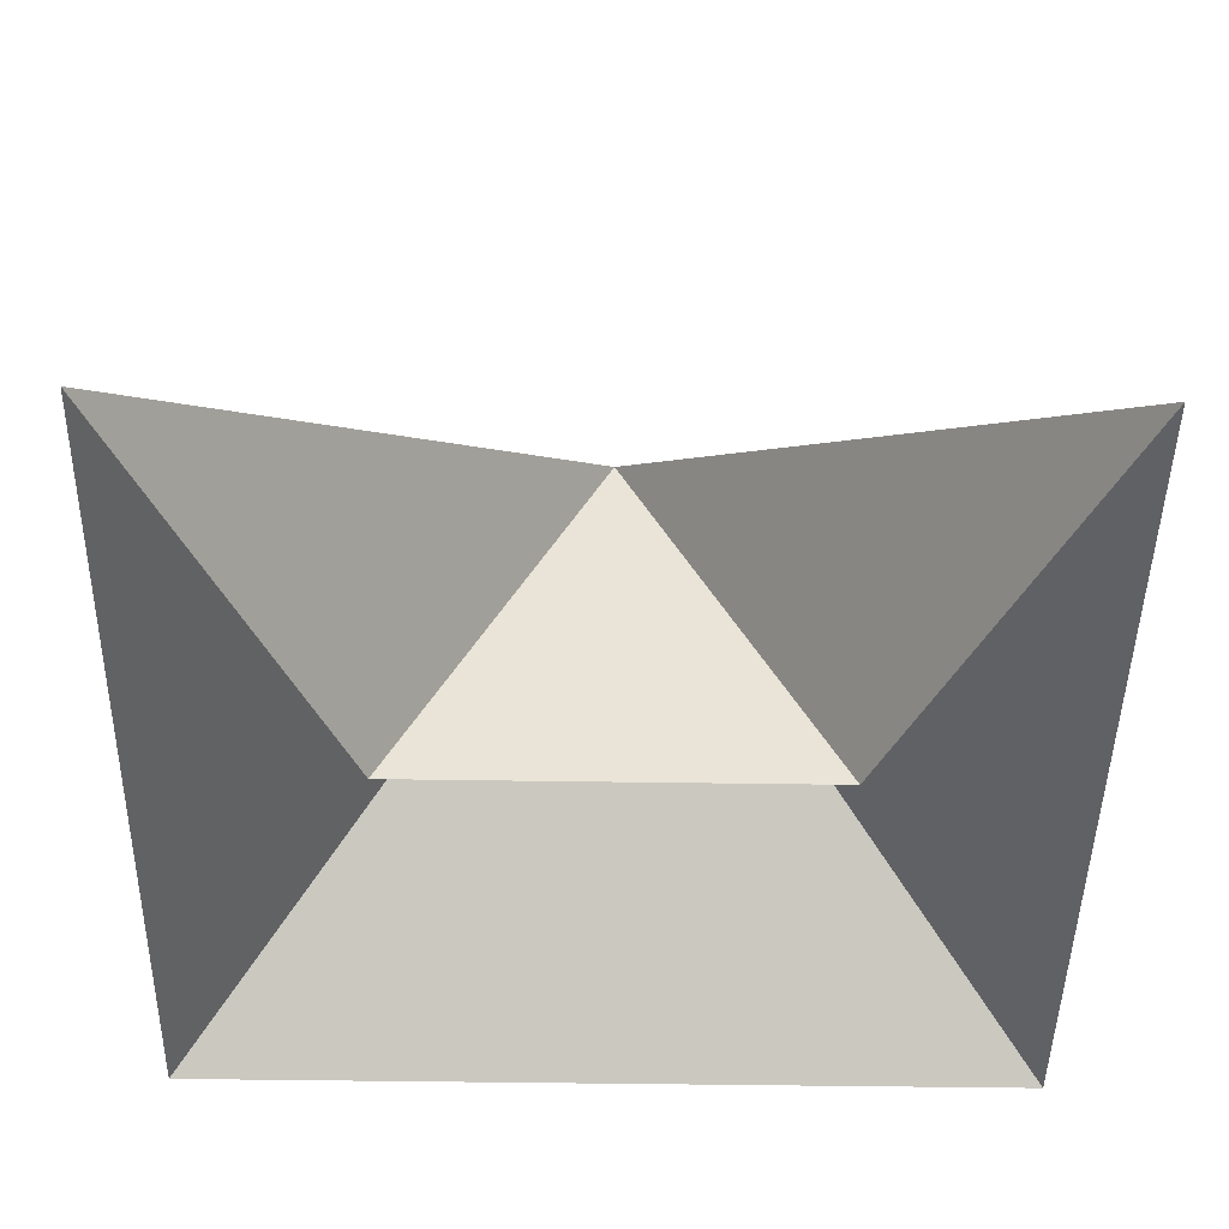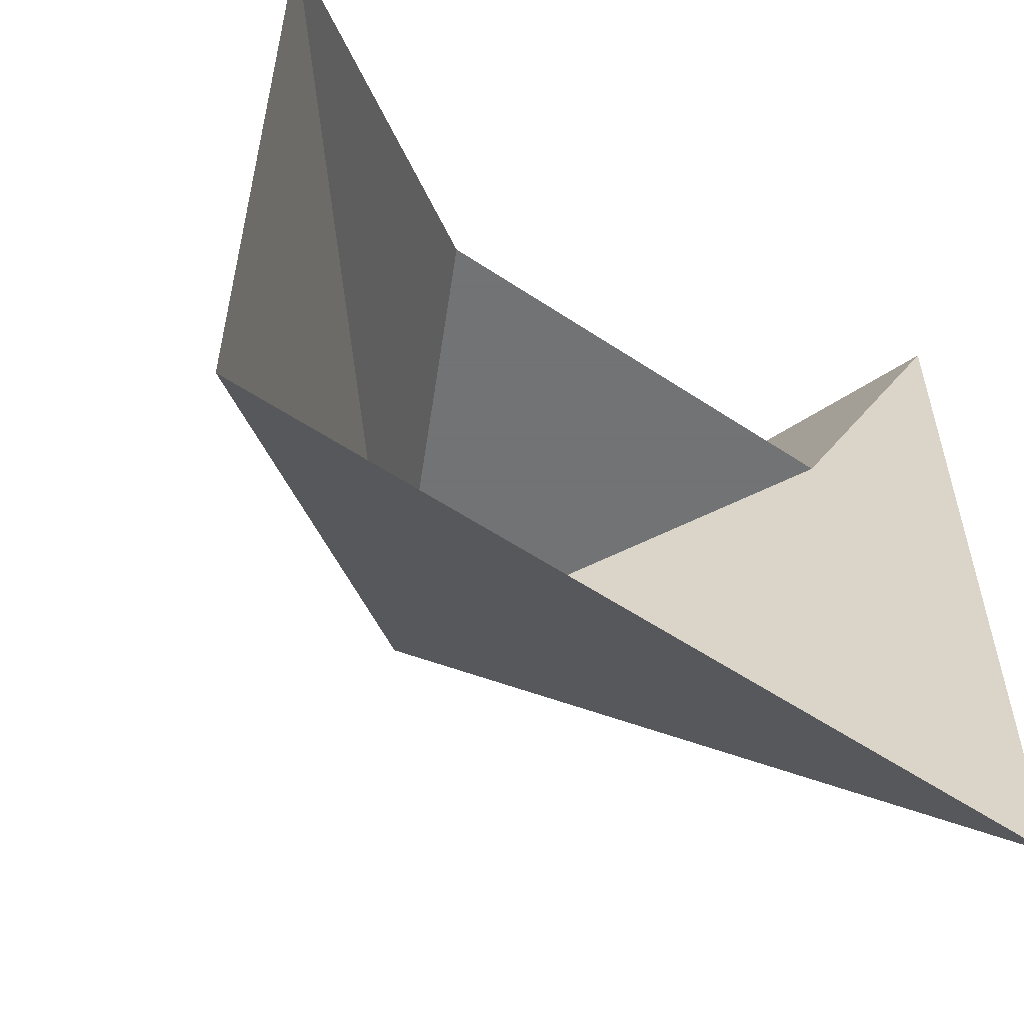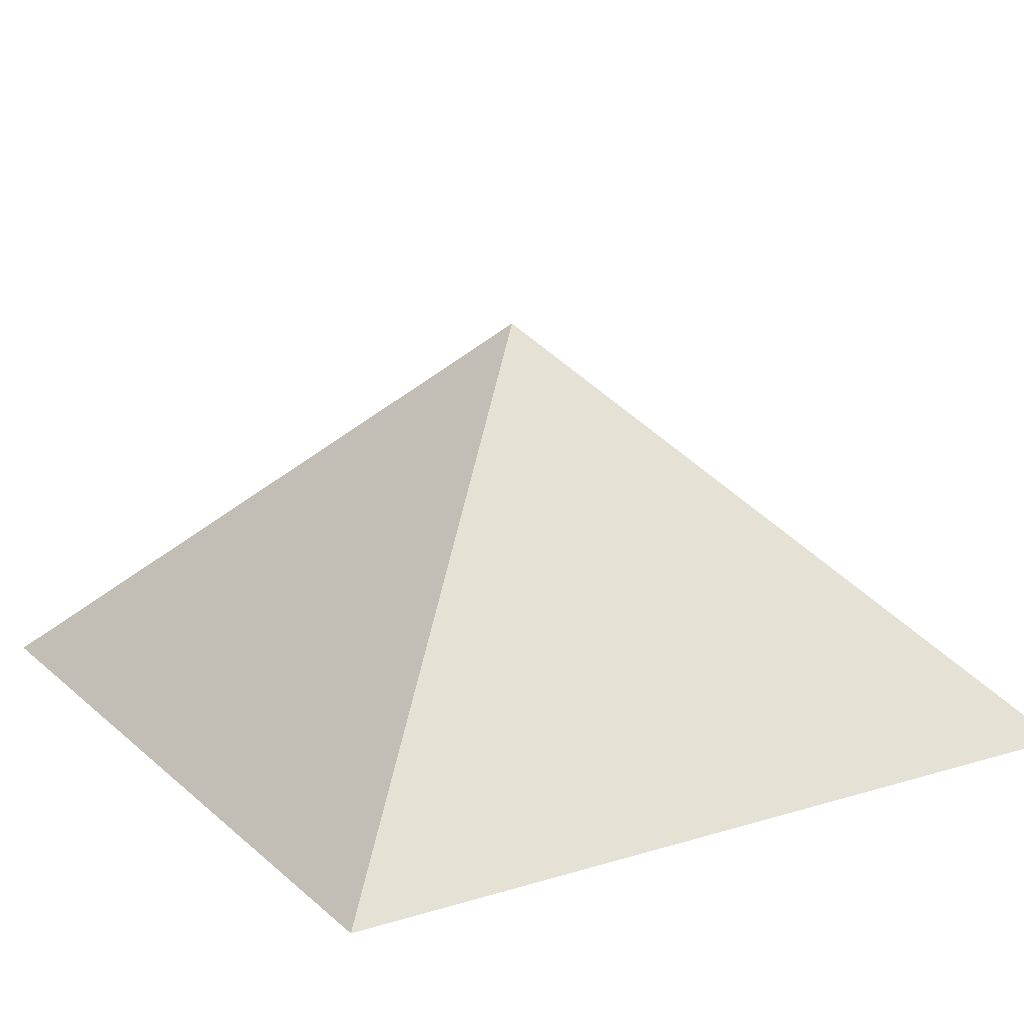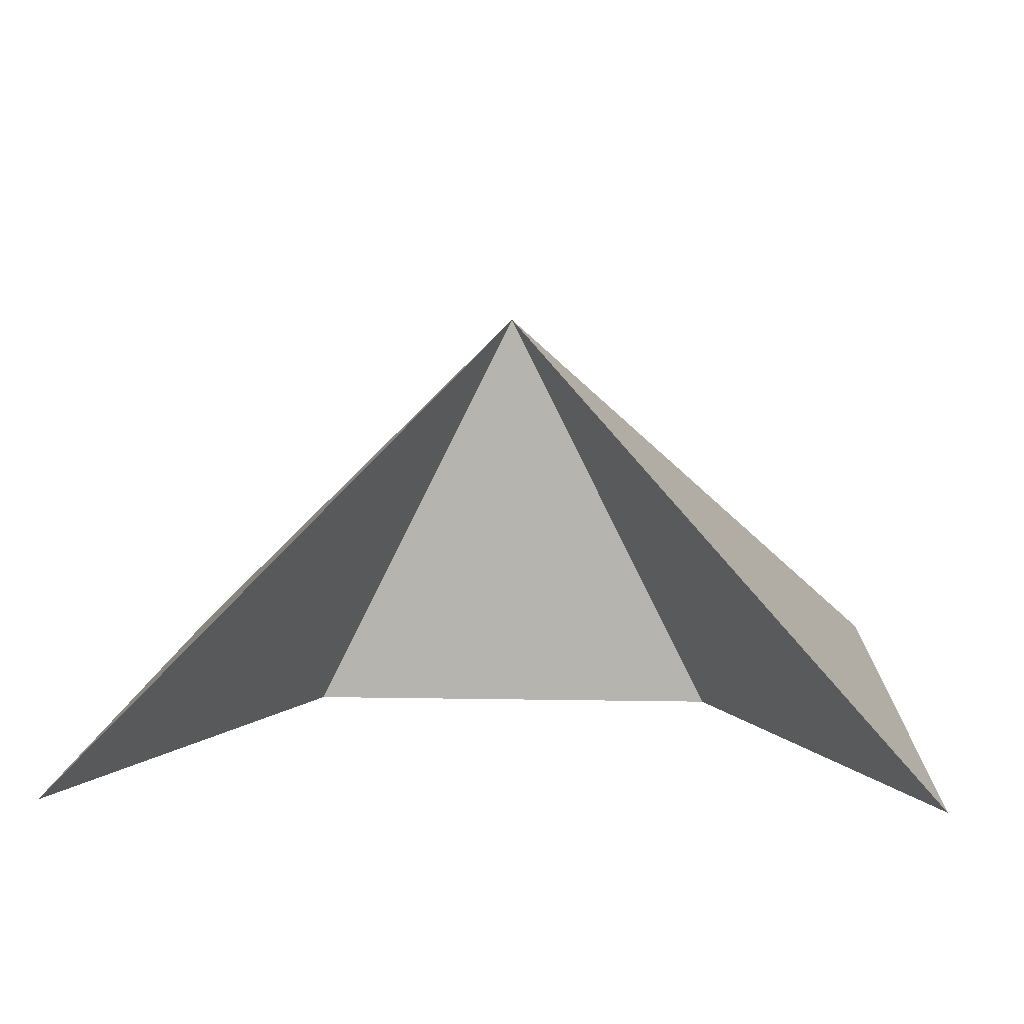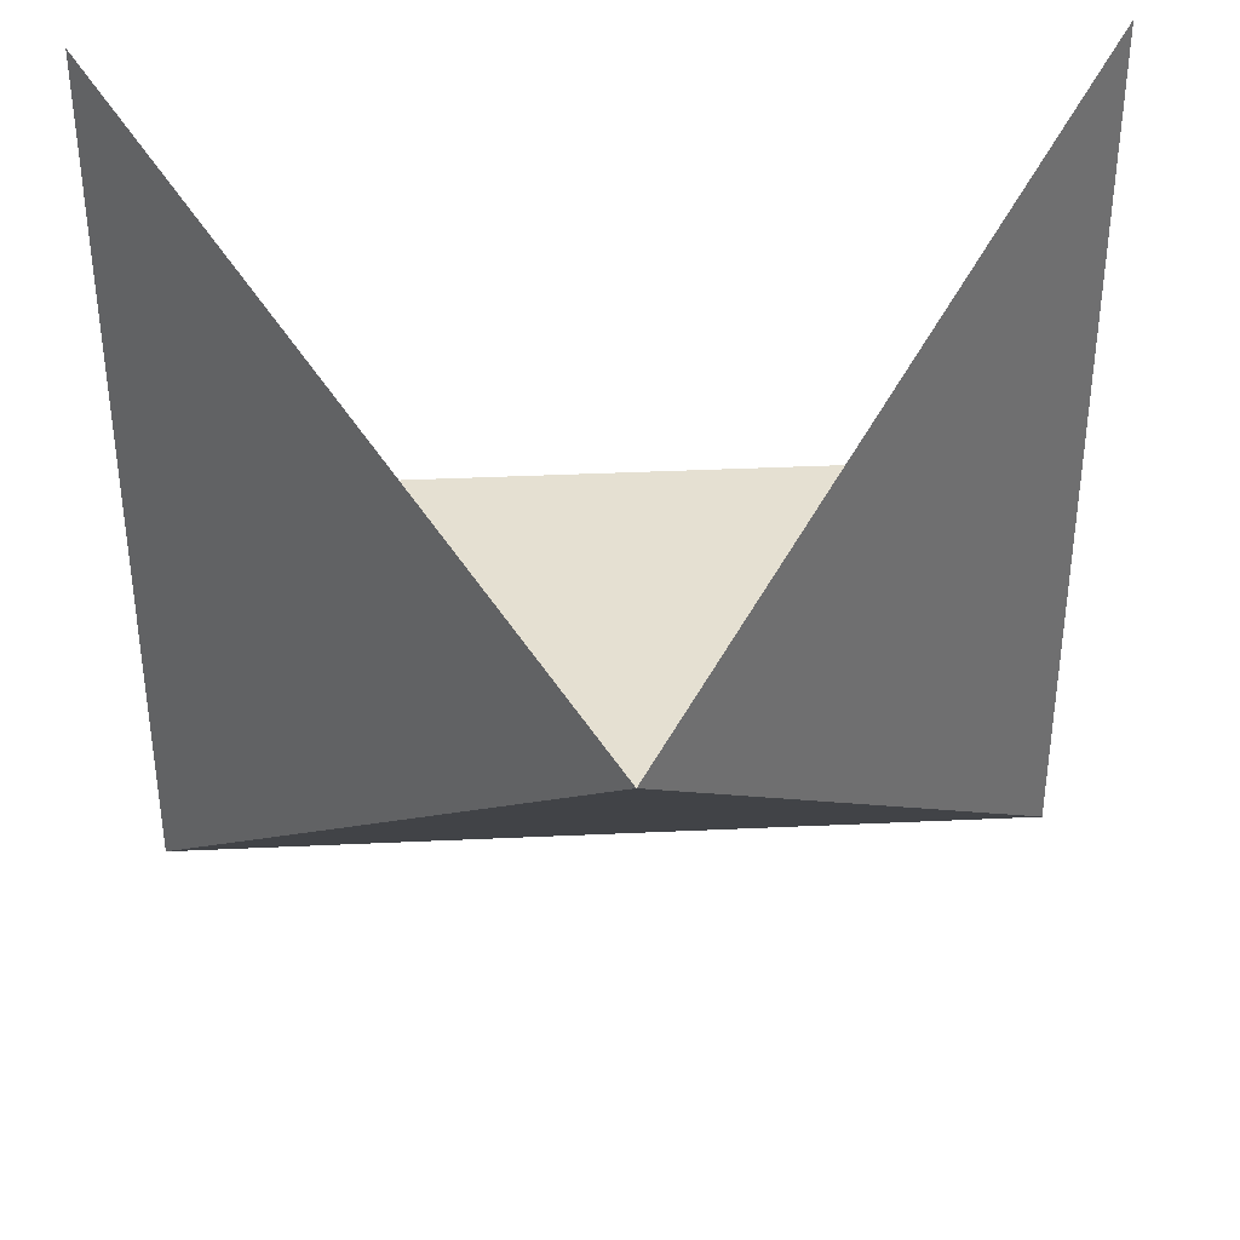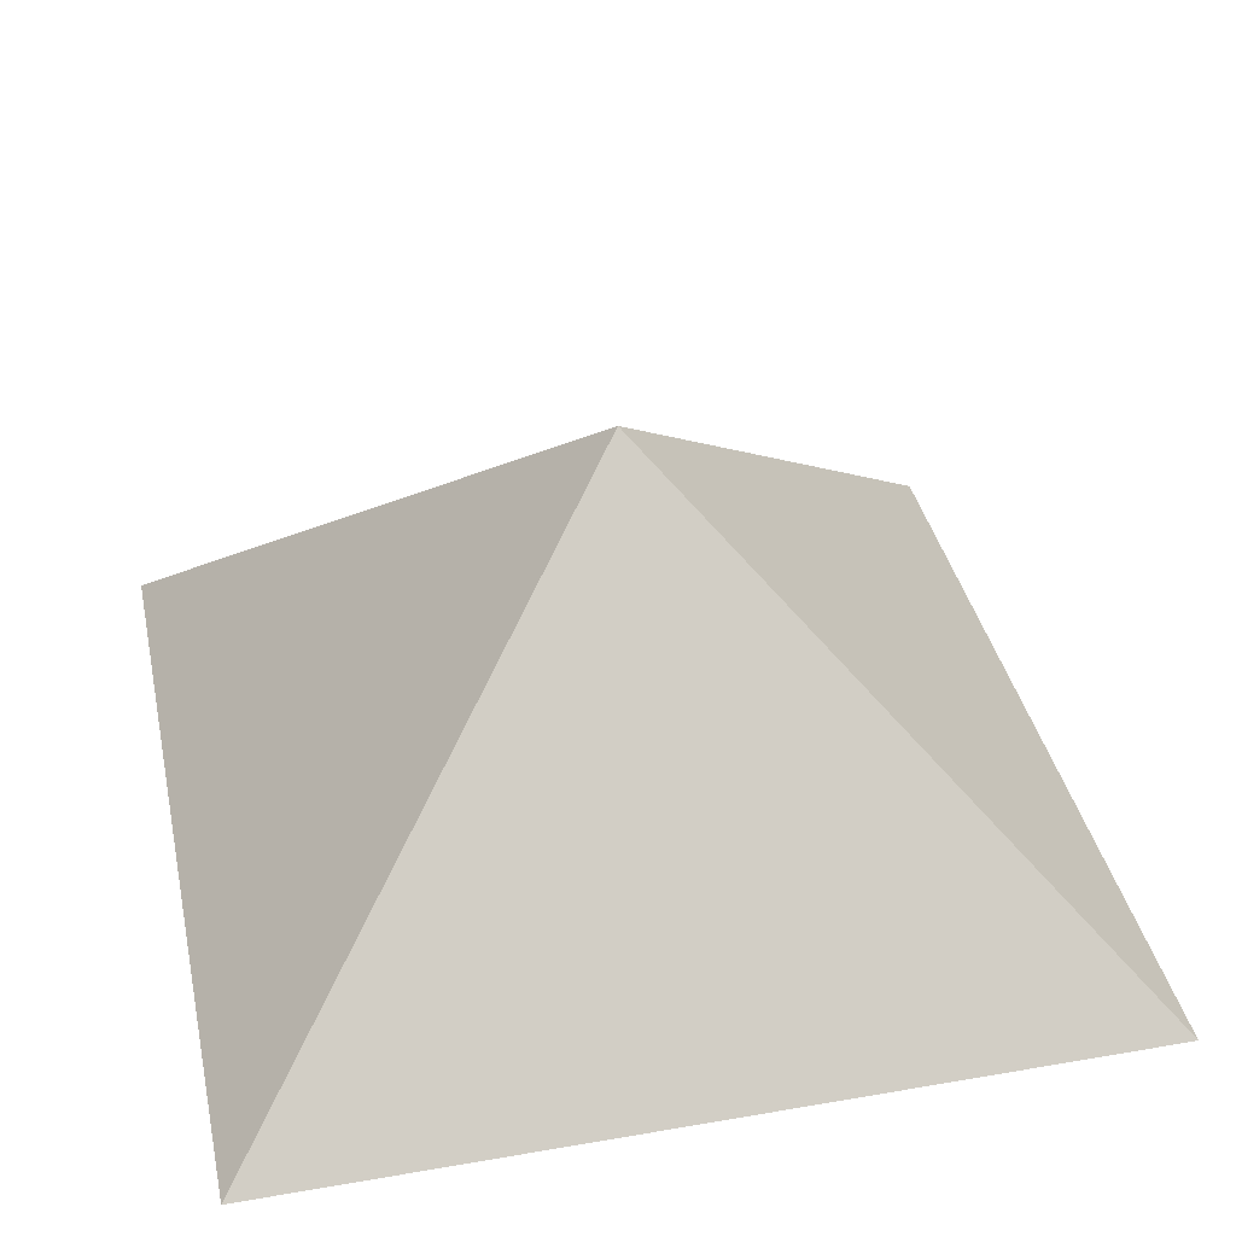
<metadata>
{"format":"obj","ext":"obj","renderer":"f3d","projection":"perspective","resolution":1024,"background":"white","views":[{"elev":-47.1,"azim":-1.0,"up":"+Y"},{"elev":-55.7,"azim":-35.1,"up":"+Z"},{"elev":16.8,"azim":-121.3,"up":"+Y"},{"elev":8.7,"azim":3.0,"up":"+Y"},{"elev":37.6,"azim":176.6,"up":"+Z"},{"elev":38.3,"azim":167.7,"up":"+Y"}]}
</metadata>
<code>
v	 0	 0	 0
v	-1	-1	 1
v	-1	-1	-1
v	 1	-1	-1
v	 1	-1	 1
v	 0.5	-1	 0
v	-0.5	-1	 0
f 1 7 6
f 1 6 5
f 1 5 4
f 1 4 3
f 1 3 2
f 1 2 7

</code>
